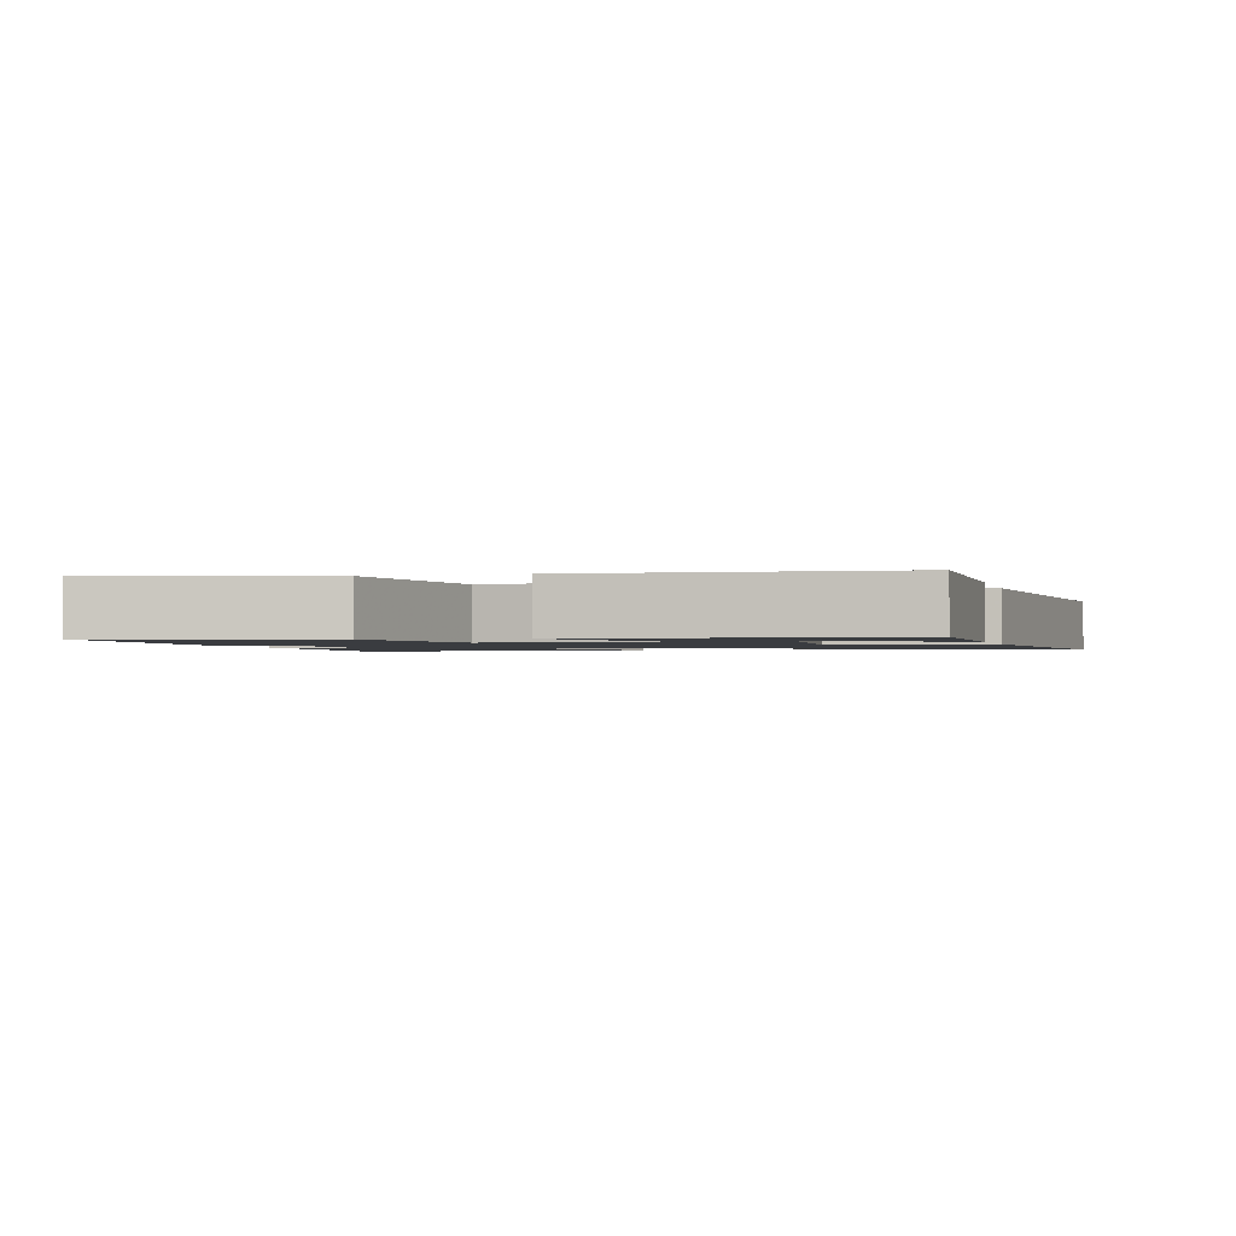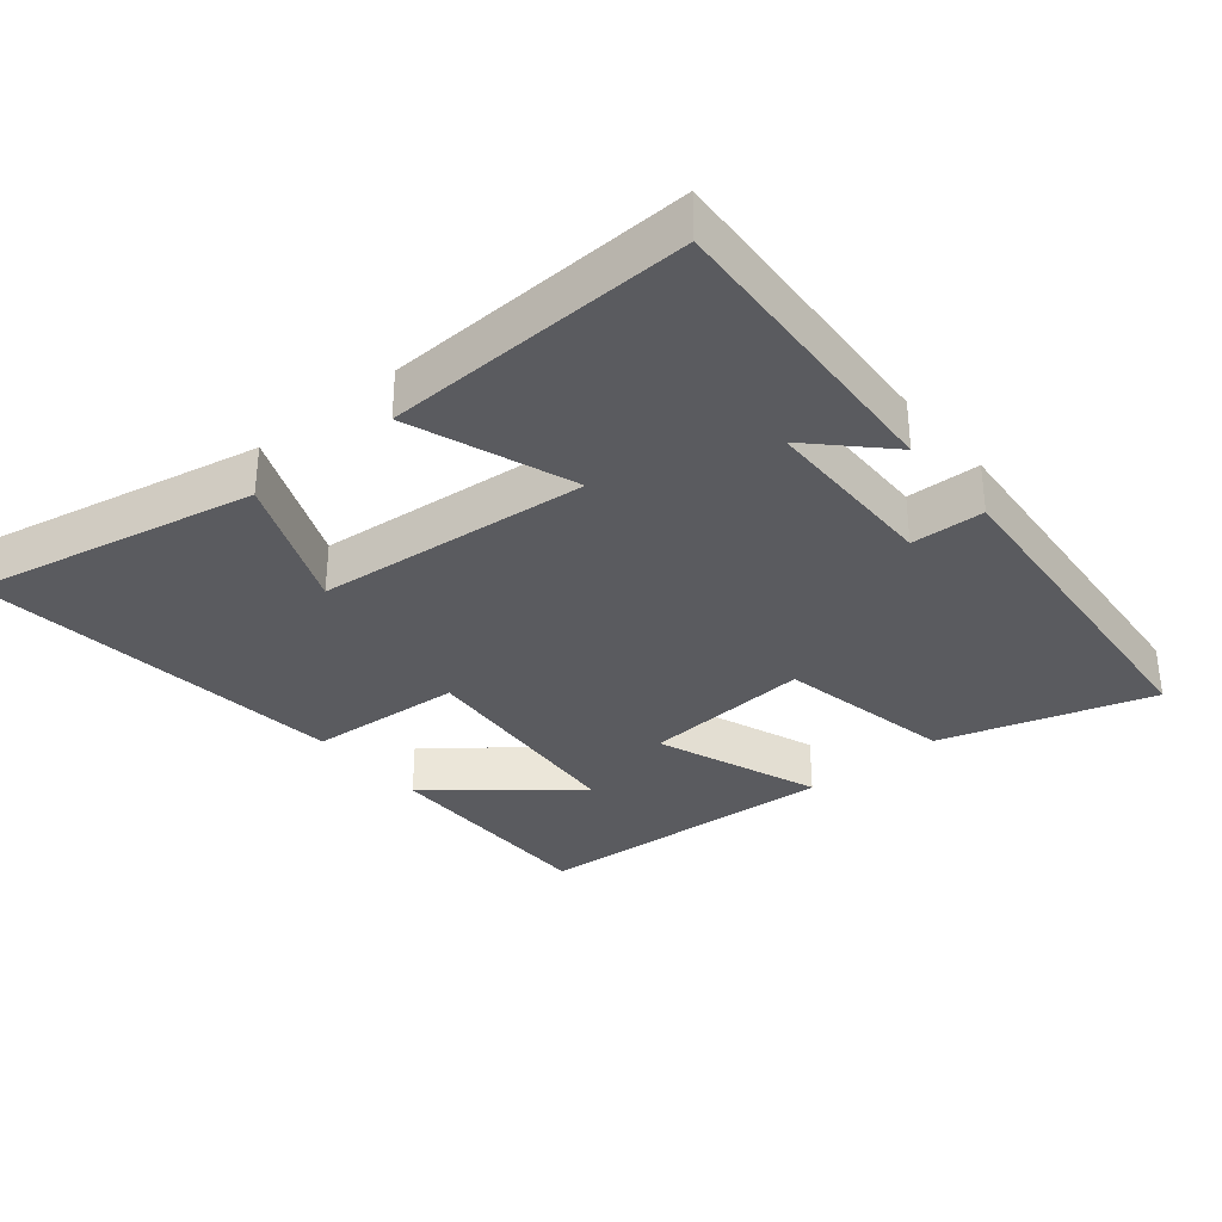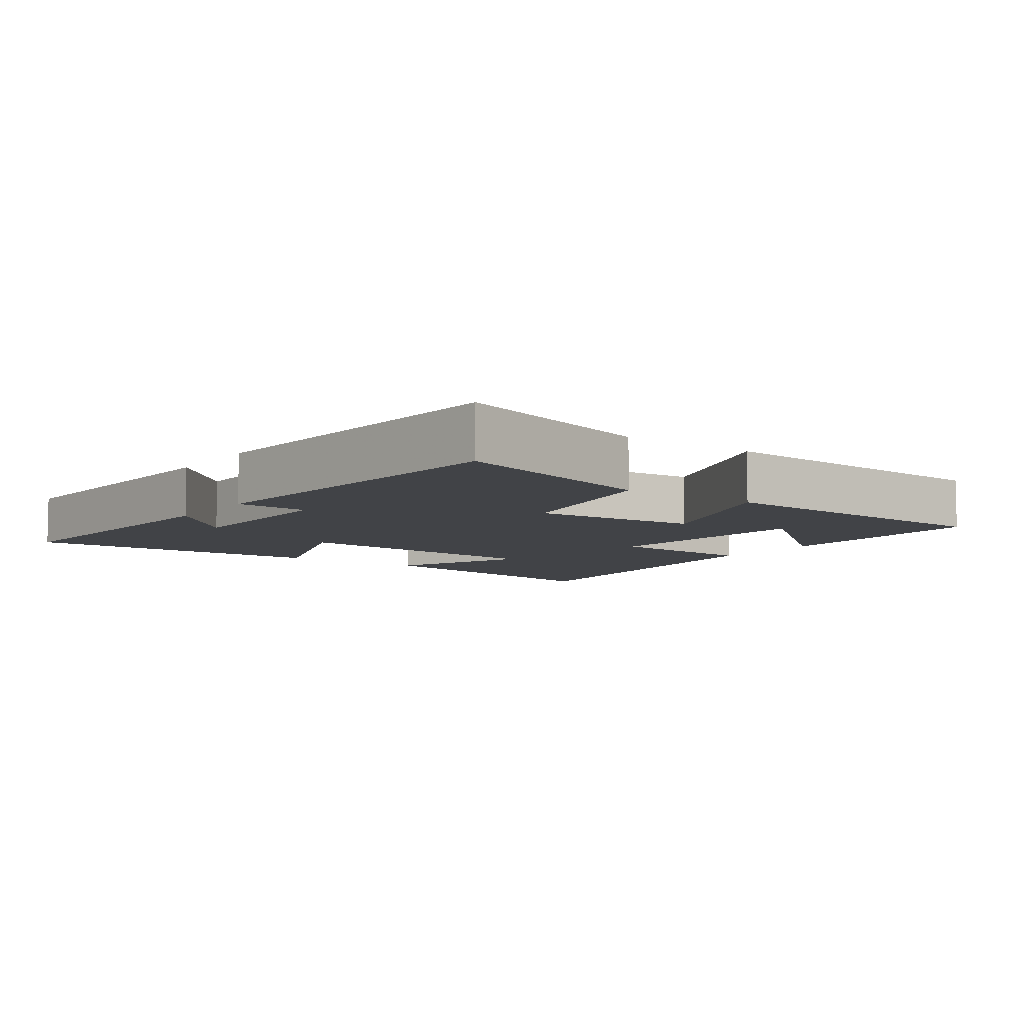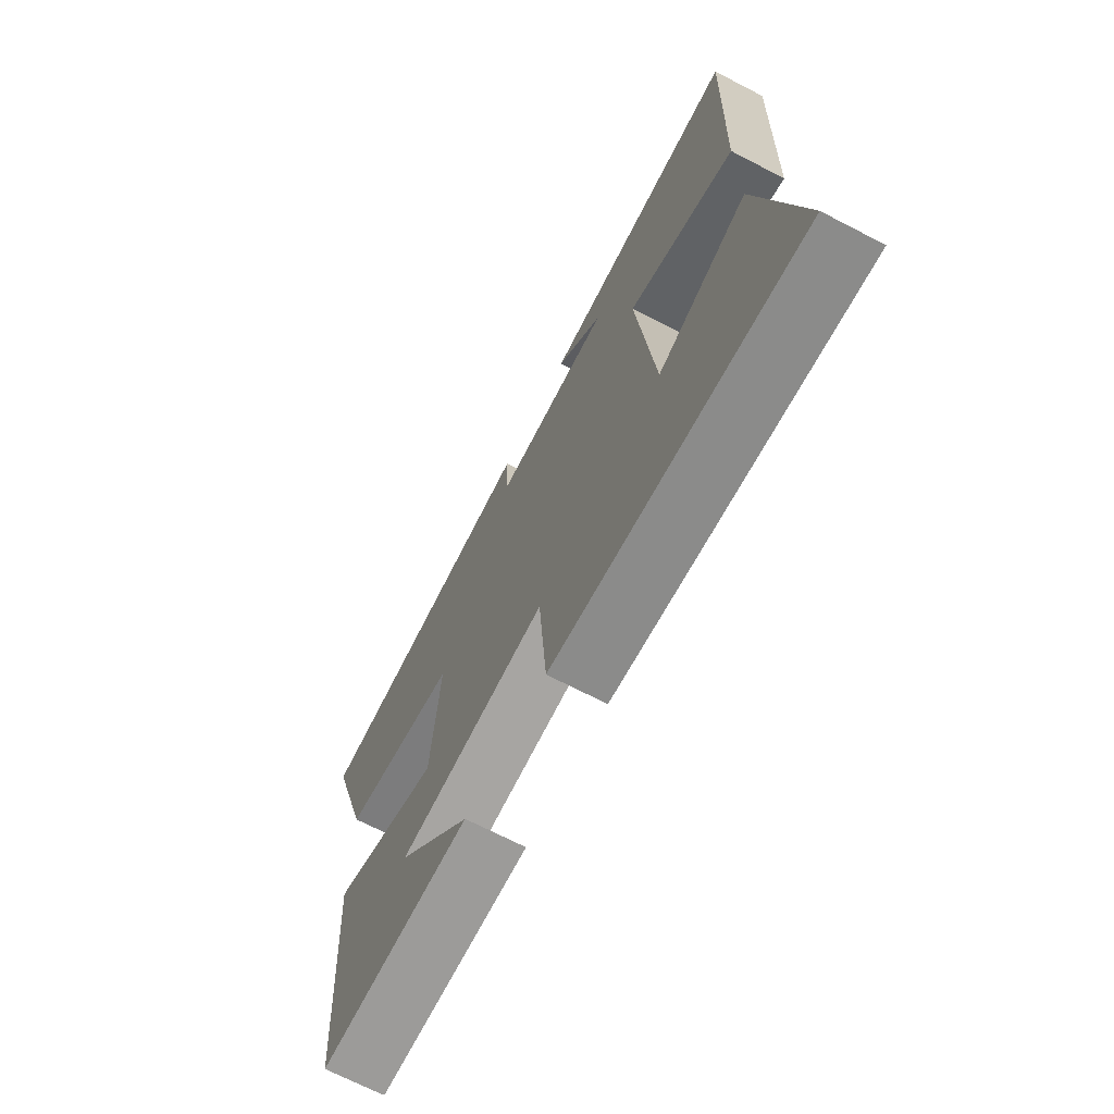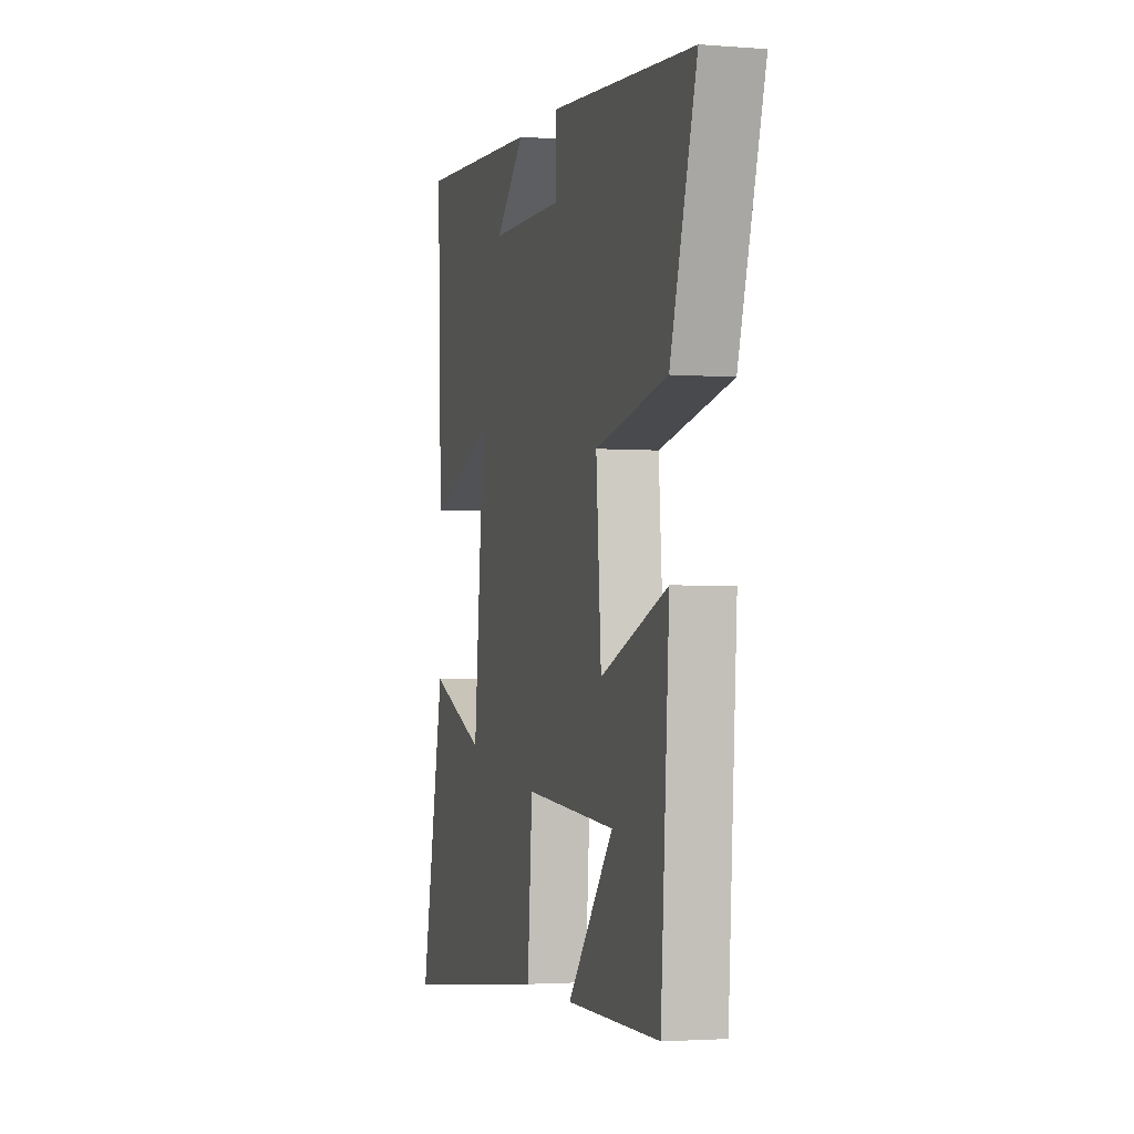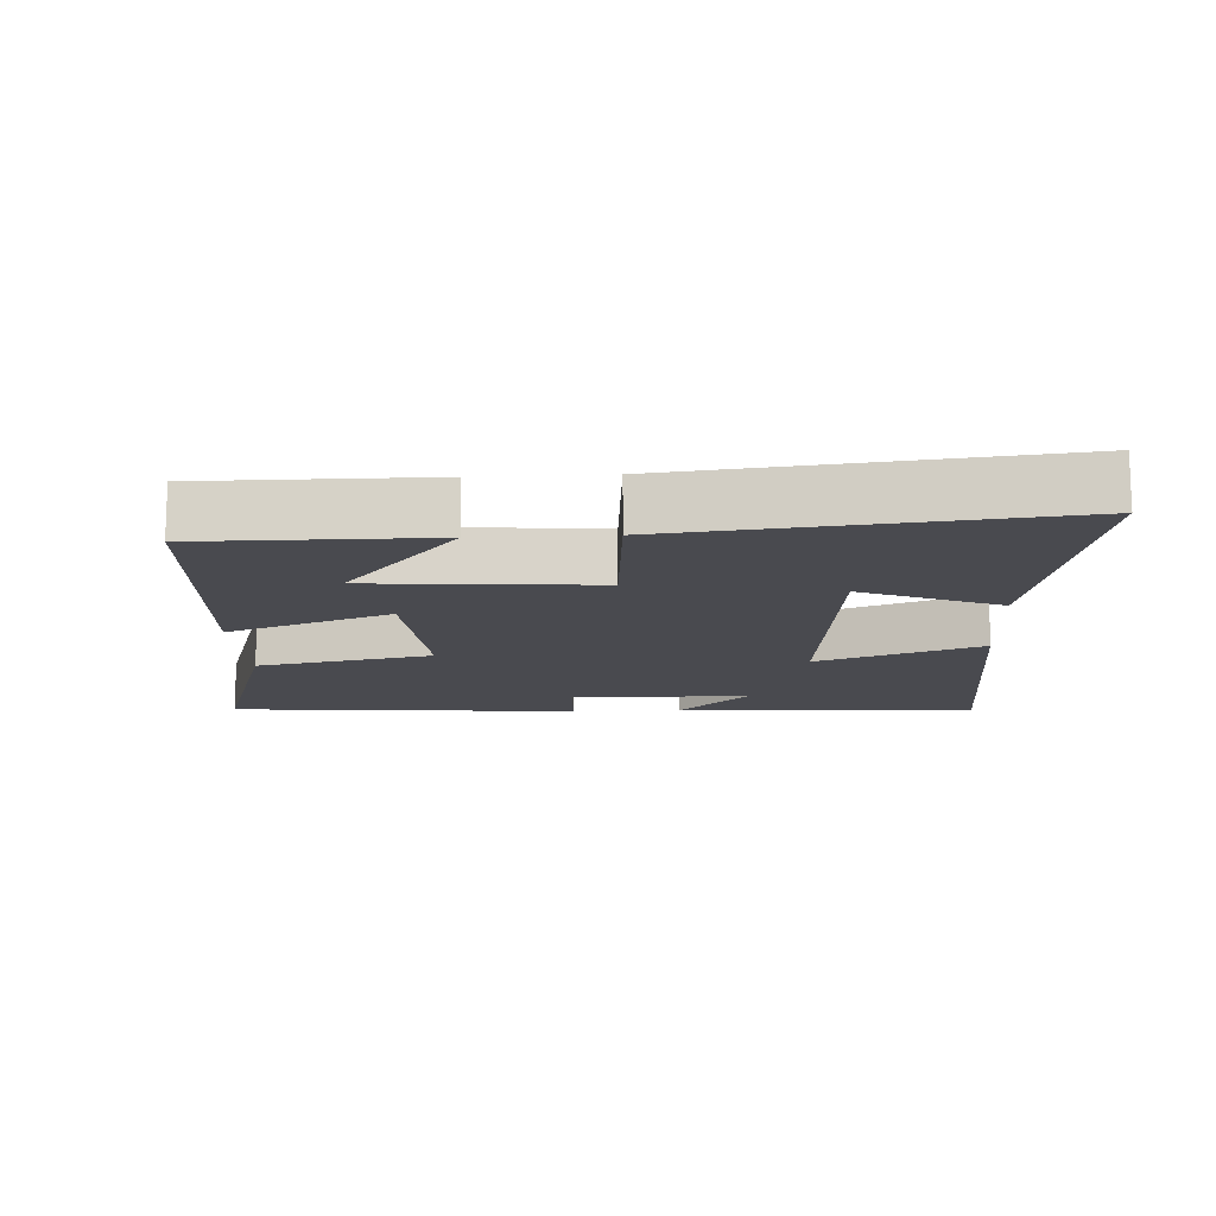
<metadata>
{"format":"obj","ext":"obj","renderer":"f3d","projection":"perspective","resolution":1024,"background":"white","views":[{"elev":-1.5,"azim":105.2,"up":"+Y"},{"elev":-33.3,"azim":-50.2,"up":"+Y"},{"elev":-7.2,"azim":54.6,"up":"+Y"},{"elev":-69.6,"azim":-117.4,"up":"+Z"},{"elev":-2.5,"azim":74.4,"up":"+Z"},{"elev":-13.6,"azim":-176.8,"up":"+Y"}]}
</metadata>
<code>
v 0.593 0.07 0.456
v 0.5 0.07 0.151
v 0.245 0.07 0.1
v 0.263 0.07 -0.144
v 0.5 0.07 -0.055
v 0.47 0.07 -0.501
v 0.14 0.07 -0.5
v 0.303 0.07 -0.302
v -0.023 0.07 -0.276
v -0.04 0.07 -0.5
v -0.586 0.07 -0.559
v -0.5 0.07 -0.145
v -0.301 0.07 -0.229
v -0.263 0.07 0.167
v -0.5 0.07 0.081
v -0.515 0.07 0.527
v -0.076 0.07 0.5
v -0.18 0.07 0.398
v 0.08 0.07 0.394
v 0.084 0.07 0.5
v 0.593 0 0.456
v 0.5 0 0.151
v 0.245 0 0.1
v 0.263 0 -0.144
v 0.5 0 -0.055
v 0.47 0 -0.501
v 0.14 0 -0.5
v 0.303 0 -0.302
v -0.023 0 -0.276
v -0.04 0 -0.5
v -0.586 0 -0.559
v -0.5 0 -0.145
v -0.301 0 -0.229
v -0.263 0 0.167
v -0.5 0 0.081
v -0.515 0 0.527
v -0.076 0 0.5
v -0.18 0 0.398
v 0.08 0 0.394
v 0.084 0 0.5
f 19 20 1 2
f 18 19 2 3
f 16 17 18
f 14 15 16 18
f 13 14 18 3
f 10 11 12 13
f 9 10 13
f 8 9 13
f 6 7 8
f 4 5 6 8
f 4 8 13
f 3 4 13
f 22 21 40 39
f 23 22 39 38
f 38 37 36
f 38 36 35 34
f 23 38 34 33
f 33 32 31 30
f 33 30 29
f 33 29 28
f 28 27 26
f 28 26 25 24
f 33 28 24
f 33 24 23
f 1 21 22 2
f 2 22 23 3
f 3 23 24 4
f 4 24 25 5
f 5 25 26 6
f 6 26 27 7
f 7 27 28 8
f 8 28 29 9
f 9 29 30 10
f 10 30 31 11
f 11 31 32 12
f 12 32 33 13
f 13 33 34 14
f 14 34 35 15
f 15 35 36 16
f 16 36 37 17
f 17 37 38 18
f 18 38 39 19
f 19 39 40 20
f 20 40 21 1

</code>
